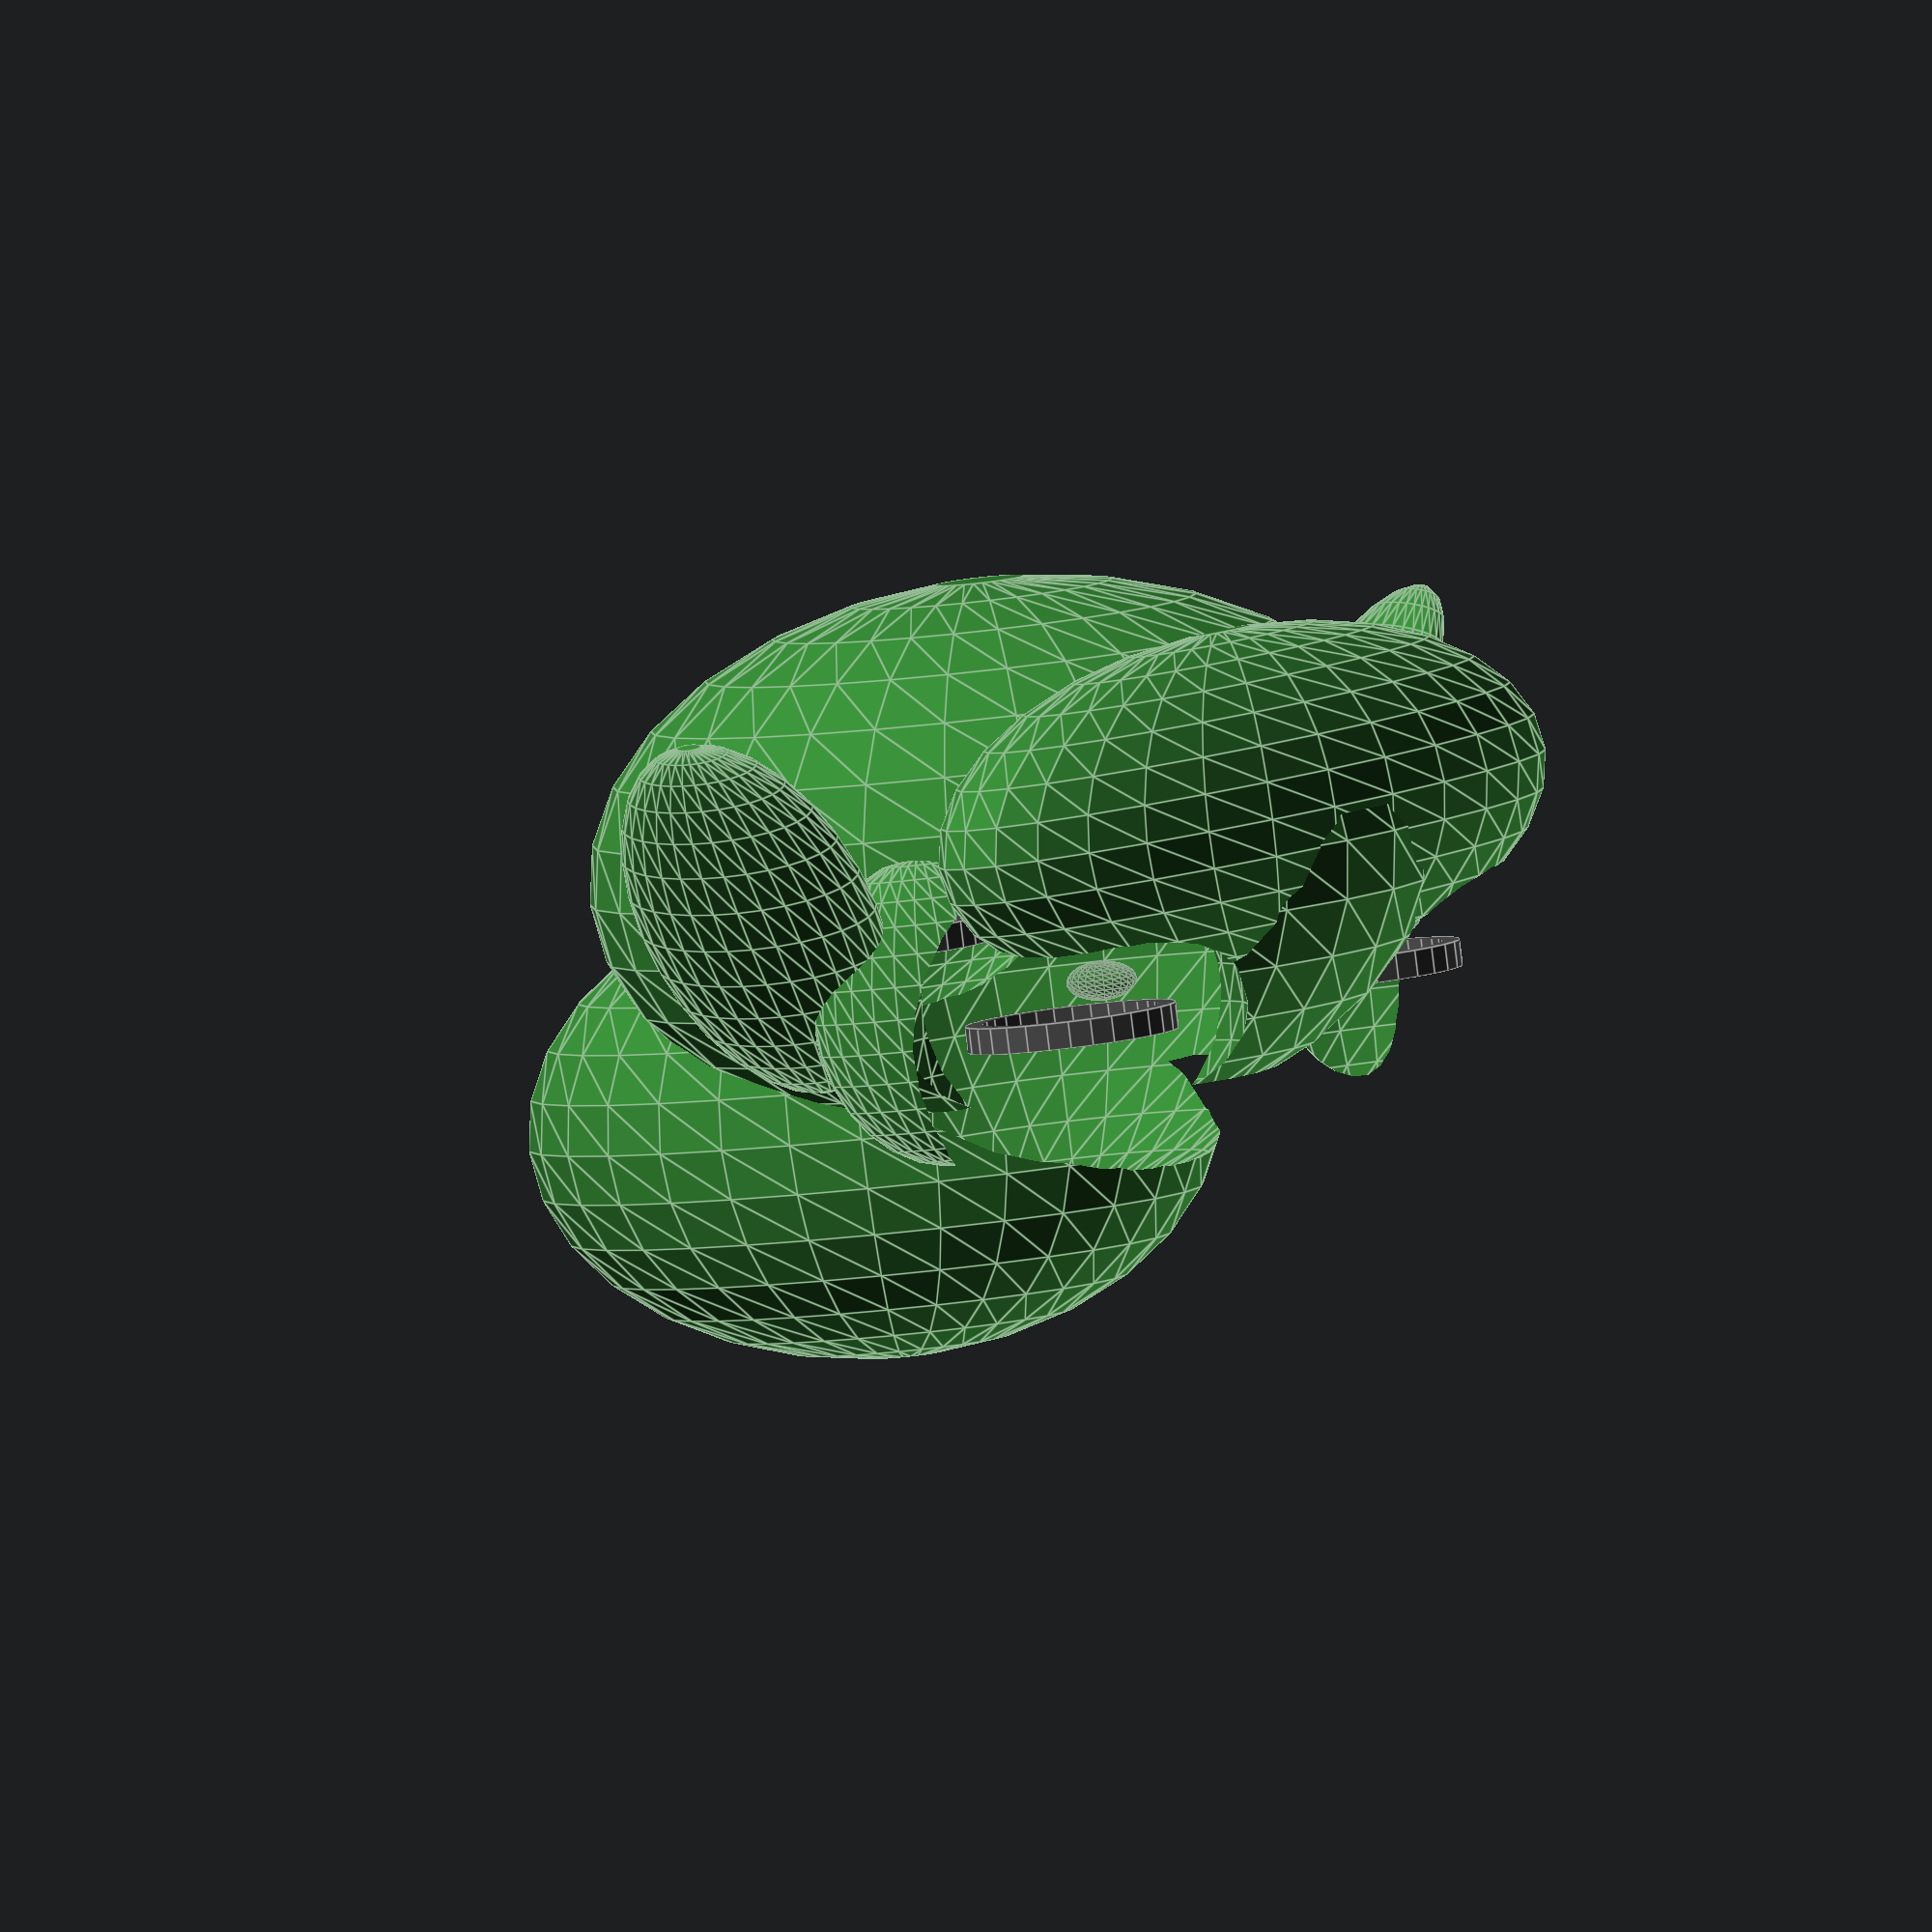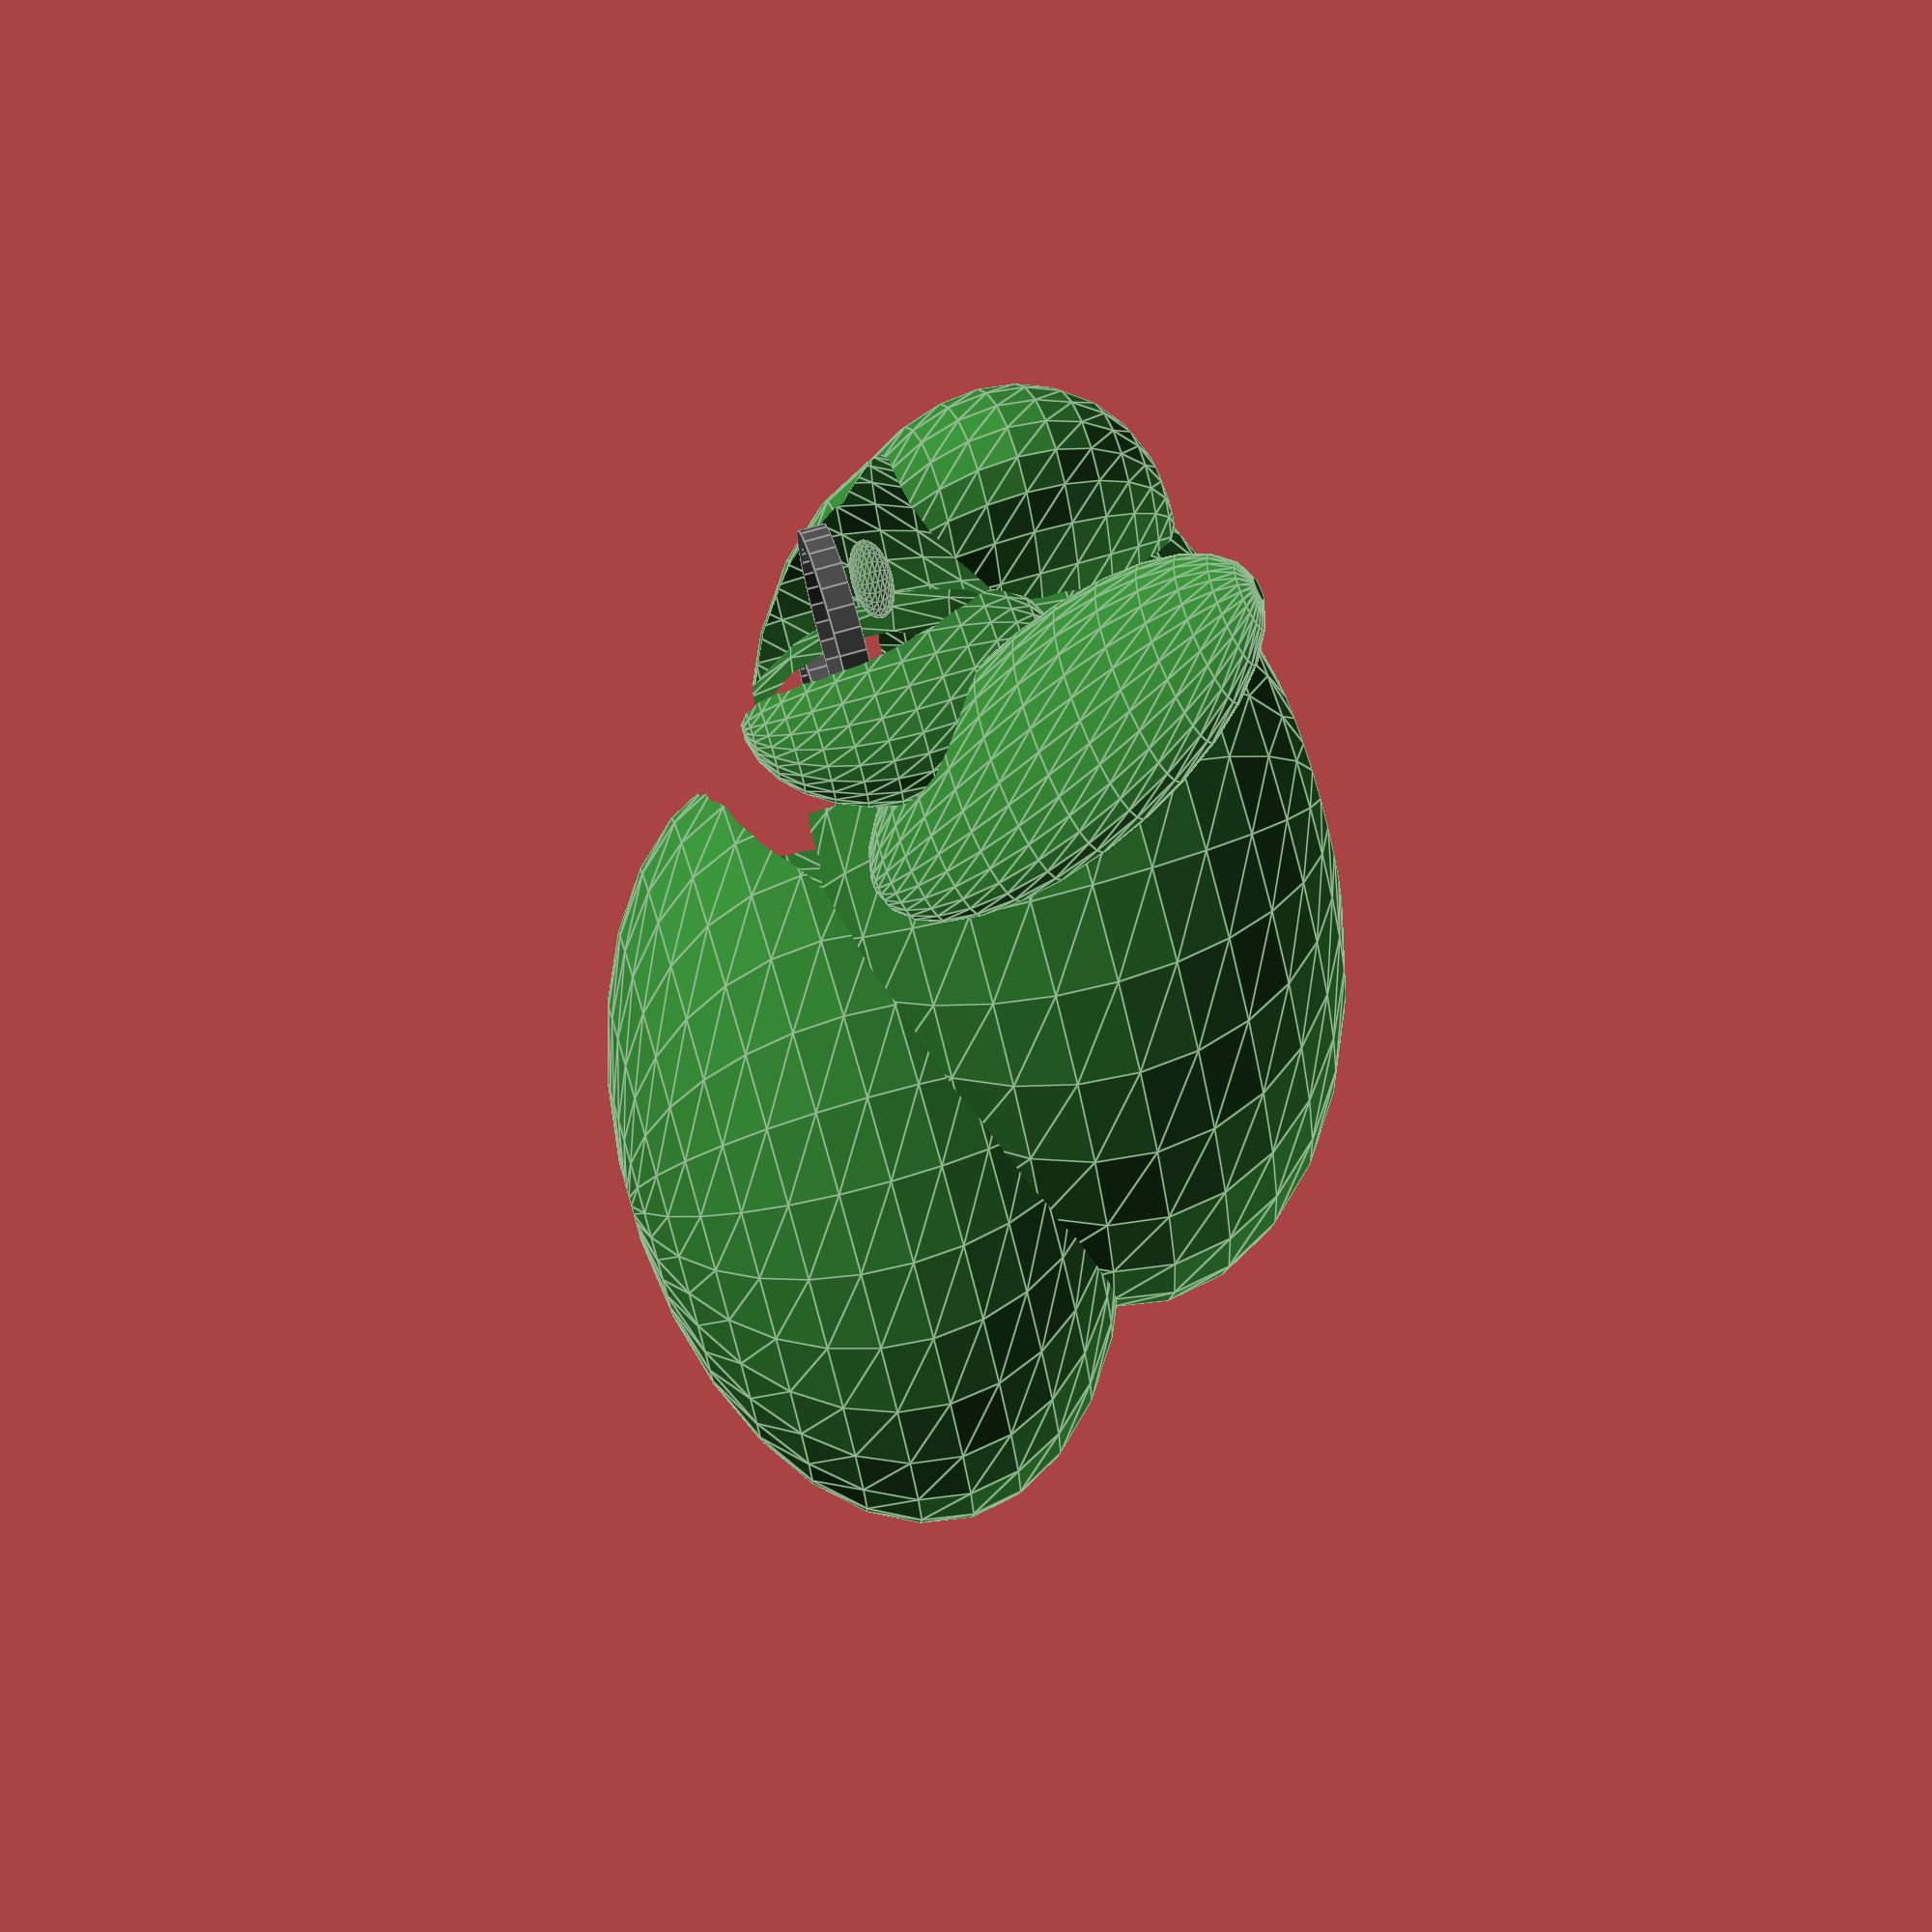
<openscad>
// Simple Goblin Skull Generator - Green and Menacing
// P32 Animatronic Bot - Visual Enhancement Version

// Goblin colors
goblin_green = [0.2, 0.5, 0.2];  // Forest green
goblin_dark = [0.15, 0.35, 0.15]; // Darker green for shadows

// P32 component positions (from goblin_full.json)
p32_left_eye_x = -26.67;   // -1.05"
p32_left_eye_y = 17.78;    // +0.7" 
p32_left_eye_z = -8.89;    // -0.35"
p32_right_eye_x = 26.67;   // +1.05"
p32_right_eye_y = 17.78;   // +0.7"
p32_right_eye_z = -8.89;   // -0.35"
p32_nose_x = 0;            // 0"
p32_nose_y = 0;            // 0"
p32_nose_z = 6.35;         // +0.25"
p32_mouth_x = 0;           // 0"
p32_mouth_y = -26.67;      // -1.05"
p32_mouth_z = 0;           // 0"

module goblin_skull() {
    color(goblin_green) {
        difference() {
            union() {
                // Main head - more elongated back, flatter top (goblin cranium)
                translate([0, -8, 8])
                    scale([1.0, 1.2, 0.75])
                    sphere(d=85);
                
                // MASSIVE brow ridge - key goblin feature
                translate([0, 25, 12])
                    scale([1.8, 0.6, 0.7])
                    sphere(d=58);
                
                // Protruding underbite jaw - very goblin
                translate([0, -32, -20])
                    scale([0.85, 1.3, 0.8])
                    sphere(d=68);
                
                // Sharp, angular cheekbones
                translate([-38, 8, -5])
                    rotate([0, 0, -25])
                    scale([0.5, 0.9, 1.1])
                    sphere(d=32);
                translate([38, 8, -5])
                    rotate([0, 0, 25])
                    scale([0.5, 0.9, 1.1])
                    sphere(d=32);
                
                // Long, pointed ears - very dramatic
                translate([-52, -5, 8])
                    rotate([0, -40, -20])
                    scale([0.35, 1.0, 2.0])
                    sphere(d=28);
                translate([52, -5, 8])
                    rotate([0, 40, 20])
                    scale([0.35, 1.0, 2.0])
                    sphere(d=28);
                
                // Sagittal crest (skull ridge)
                translate([0, -5, 32])
                    scale([0.25, 1.8, 0.4])
                    sphere(d=22);
            }
            
            // HUGE eye sockets - deep and intimidating
            translate([p32_left_eye_x, p32_left_eye_y, p32_left_eye_z])
                scale([1.4, 1.3, 1.4])
                sphere(d=30);
            translate([p32_right_eye_x, p32_right_eye_y, p32_right_eye_z])
                scale([1.4, 1.3, 1.4])
                sphere(d=30);
            
            // Flared nostril cavities - beast-like
            translate([p32_nose_x, p32_nose_y + 4, p32_nose_z])
                scale([1.2, 1.6, 1.3])
                sphere(d=16);
            
            // Wide, snarling mouth cavity
            translate([p32_mouth_x, p32_mouth_y, p32_mouth_z])
                scale([2.0, 1.0, 1.0])
                sphere(d=24);
            
            // Interior hollow
            translate([0, -5, 0])
                scale([0.85, 0.9, 0.9])
                sphere(d=70);
        }
    }
    
    // Darker details
    color(goblin_dark) {
        // Brow ridges over eyes
        translate([p32_left_eye_x, p32_left_eye_y + 5, p32_left_eye_z + 5])
            scale([0.4, 0.6, 0.3])
            sphere(d=15);
        translate([p32_right_eye_x, p32_right_eye_y + 5, p32_right_eye_z + 5])
            scale([0.4, 0.6, 0.3])
            sphere(d=15);
        
        // Nose bridge
        translate([0, 8, 2])
            scale([0.3, 1.0, 0.8])
            sphere(d=8);
    }
    
    // Component mounting rings (dark gray)
    color([0.3, 0.3, 0.3]) {
        // Eye display mounts
        translate([p32_left_eye_x, p32_left_eye_y, p32_left_eye_z])
            difference() {
                cylinder(h=3, d=24, center=true);
                cylinder(h=4, d=20, center=true);
            }
        translate([p32_right_eye_x, p32_right_eye_y, p32_right_eye_z])
            difference() {
                cylinder(h=3, d=24, center=true);
                cylinder(h=4, d=20, center=true);
            }
        
        // Mouth display mount
        translate([p32_mouth_x, p32_mouth_y, p32_mouth_z])
            difference() {
                cylinder(h=3, d=22, center=true);
                cylinder(h=4, d=18, center=true);
            }
        
        // Nose sensor mount
        translate([p32_nose_x, p32_nose_y, p32_nose_z])
            difference() {
                cube([20, 15, 8], center=true);
                cube([18, 13, 6], center=true);
            }
    }
}

// Generate the skull
goblin_skull();
</openscad>
<views>
elev=85.8 azim=127.1 roll=7.0 proj=o view=edges
elev=106.8 azim=262.9 roll=286.2 proj=p view=edges
</views>
